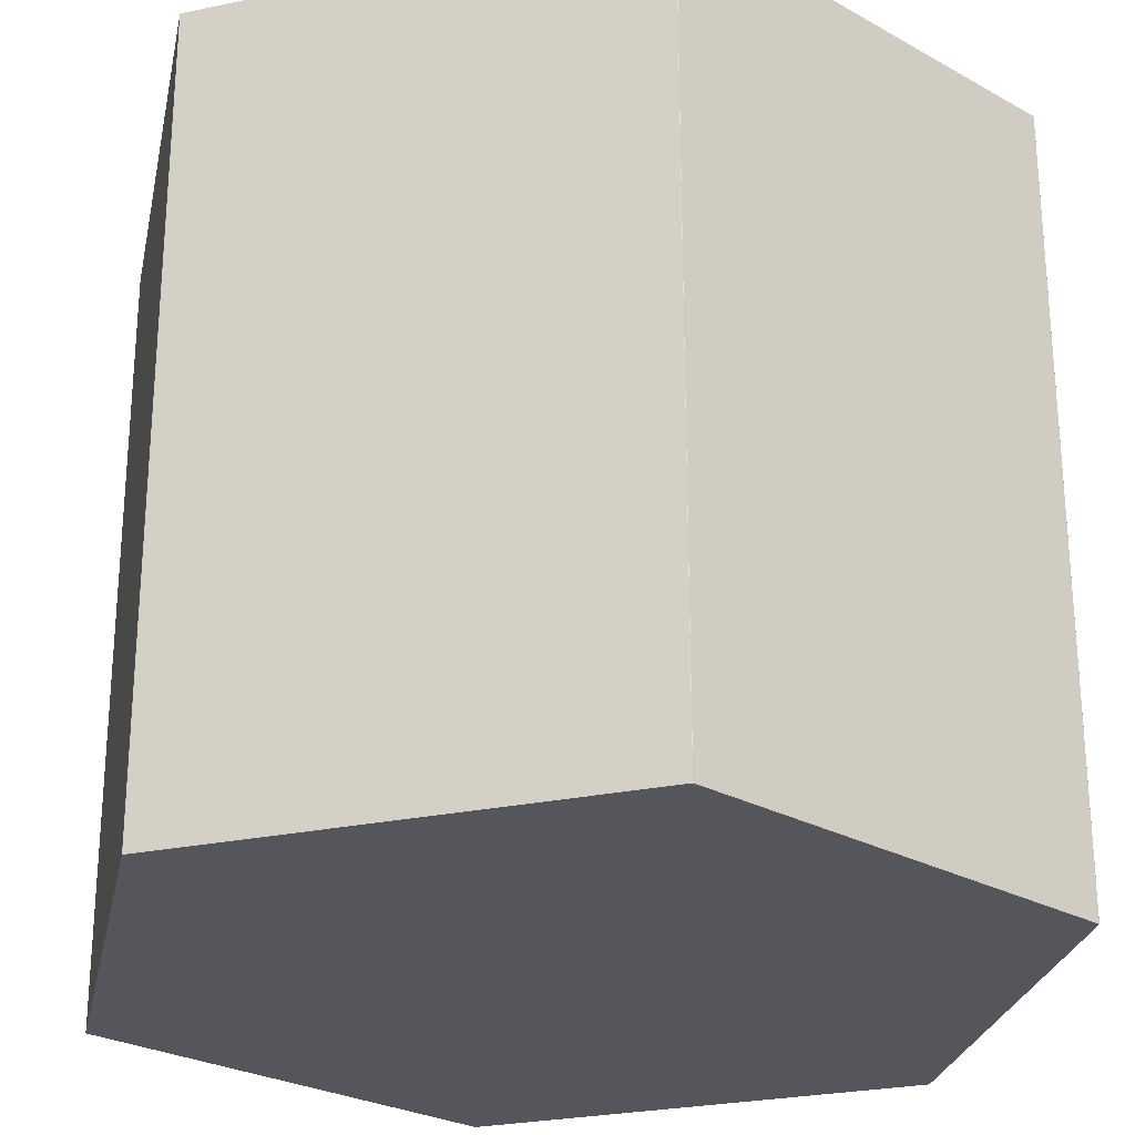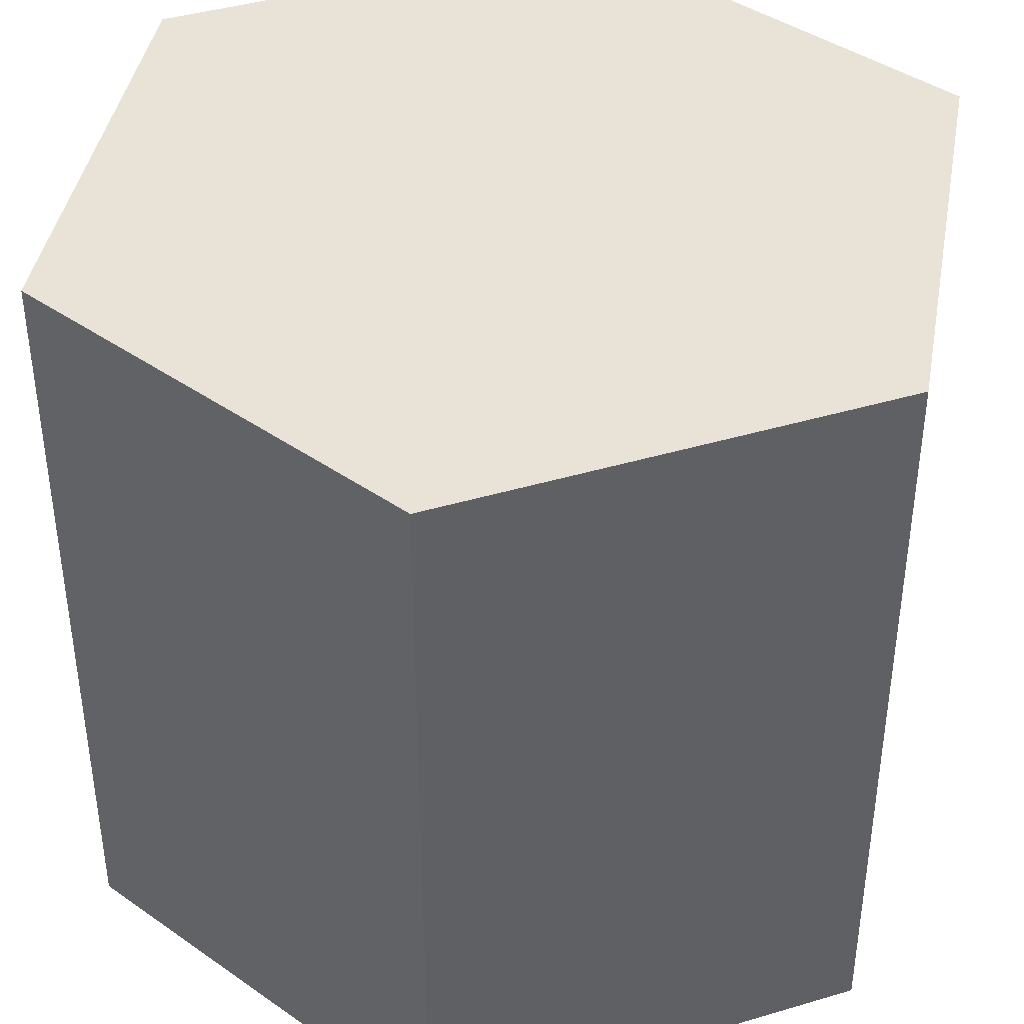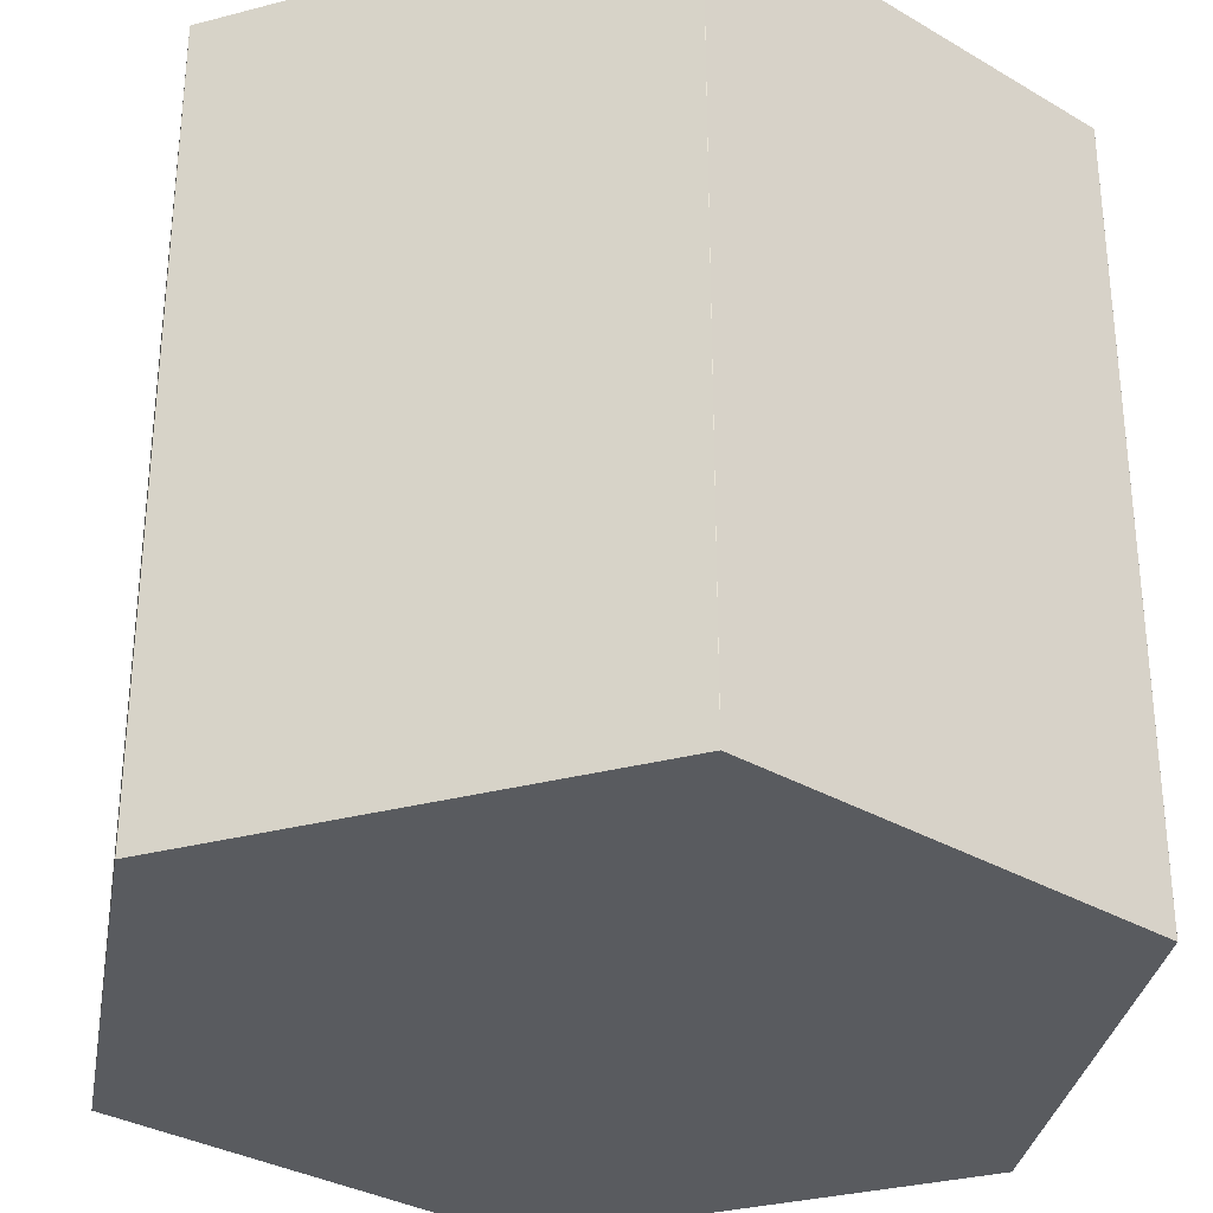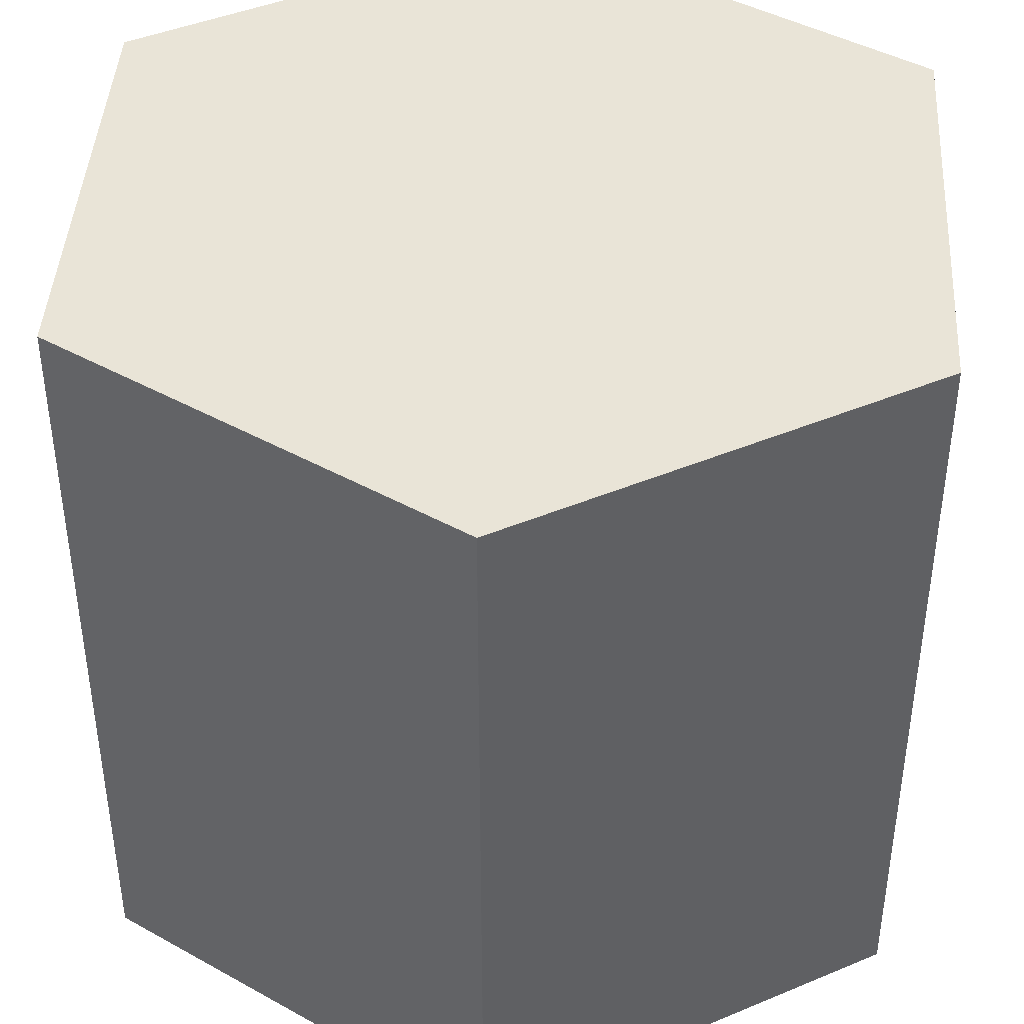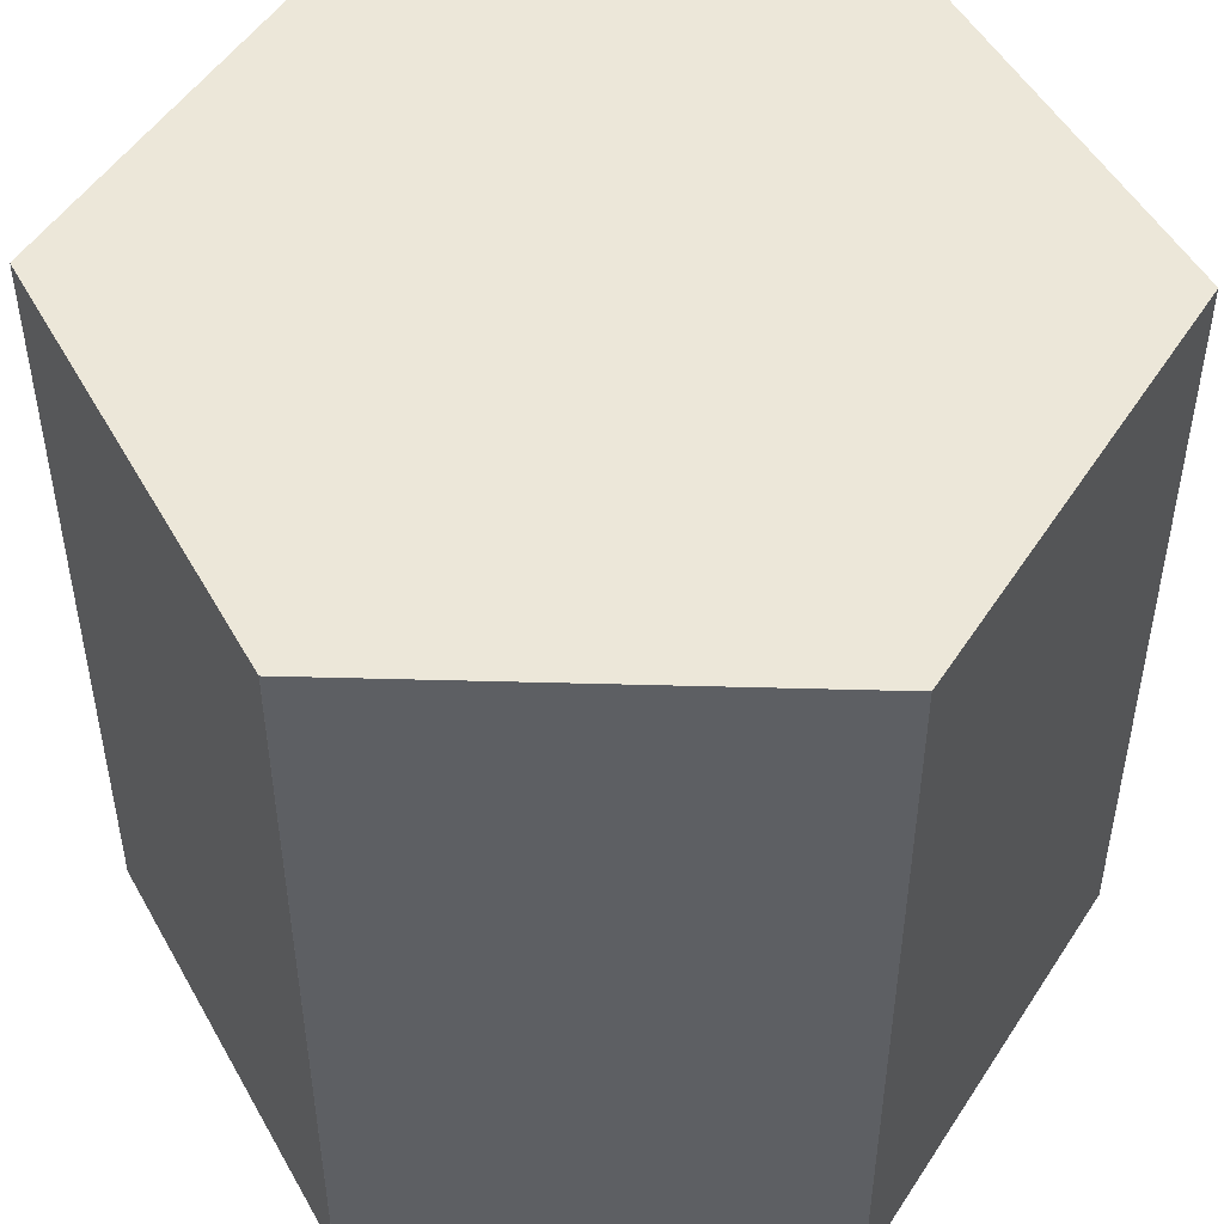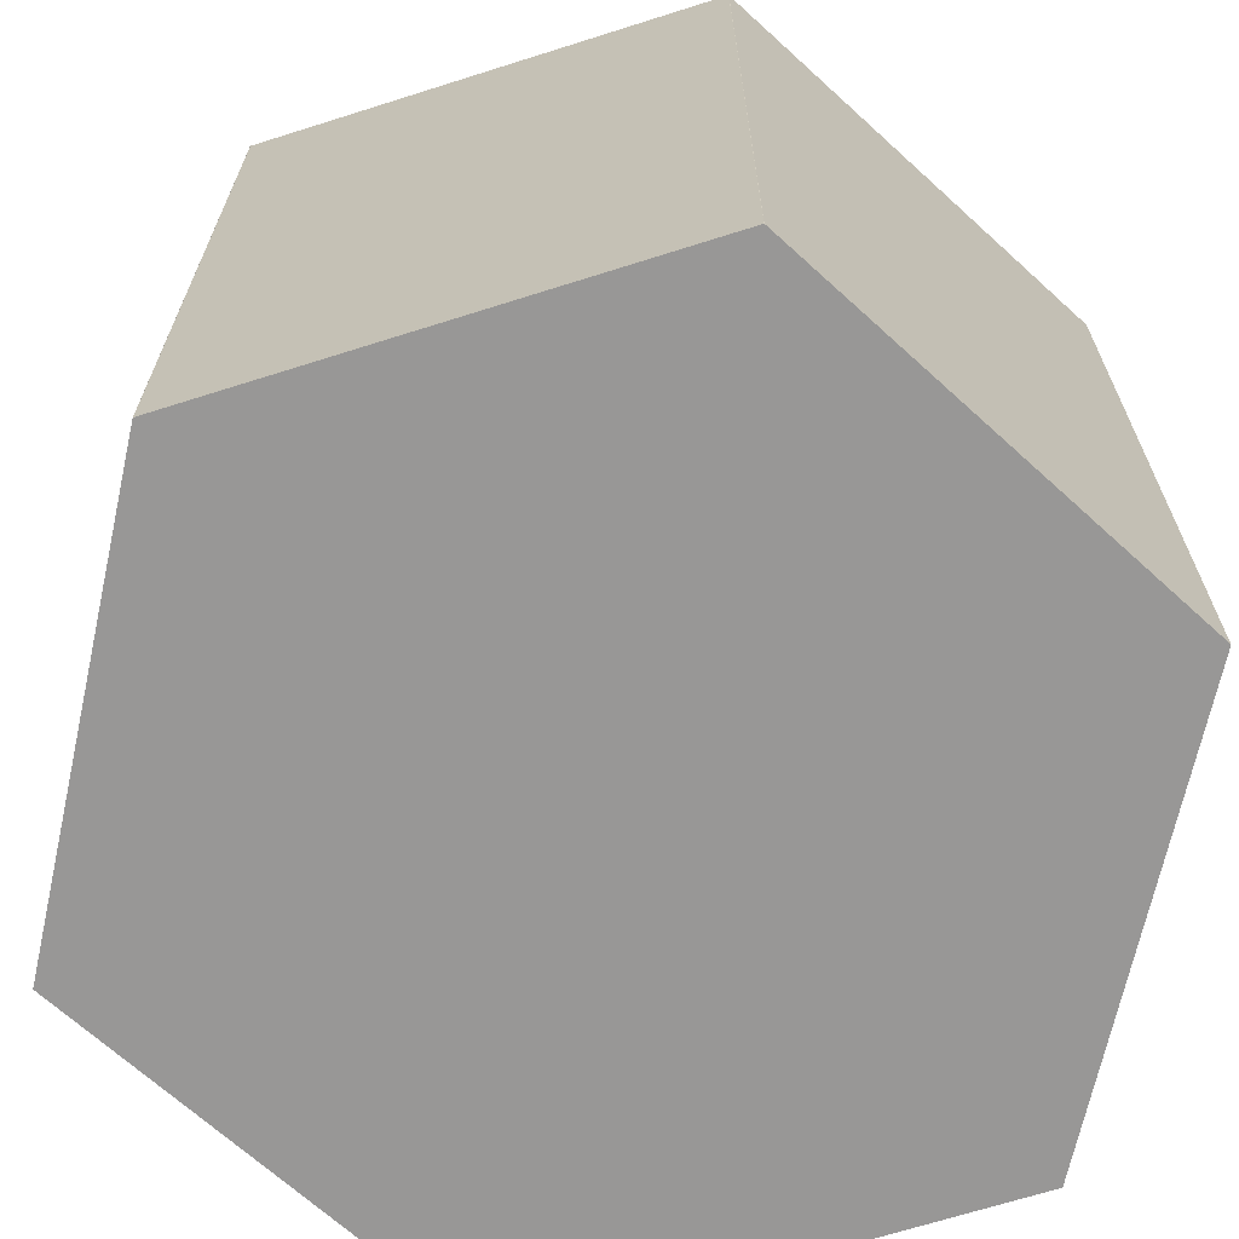
<metadata>
{"format":"obj","ext":"obj","renderer":"f3d","projection":"perspective","resolution":1024,"background":"white","views":[{"elev":-26.3,"azim":-131.5,"up":"+Y"},{"elev":41.5,"azim":130.2,"up":"+Y"},{"elev":-32.0,"azim":170.3,"up":"+Y"},{"elev":42.9,"azim":-56.5,"up":"+Y"},{"elev":50.0,"azim":-148.3,"up":"+Y"},{"elev":-68.3,"azim":-12.4,"up":"+Y"}]}
</metadata>
<code>
o Cube.002_Cube.003
v 0.000303 -1 -1.155
v 0.000303 1 -1.155
v 0.9997 -1 -0.5775
v 0.9997 1 -0.5775
v -0.9997 -1 0.5775
v -0.9997 1 0.5775
v -0.000303 -1 1.155
v -0.000303 1 1.155
v -1 -1 0.577
v -1 1 0.577
v -1 -1 -0.577
v -1 1 -0.577
v 1 -1 0.577
v 1 1 0.577
v 1 -1 -0.577
v 1 1 -0.577
v 0.9997 -1 0.5775
v 0.9997 1 0.5775
v 0.000303 -1 1.155
v 0.000303 1 1.155
v -0.000303 -1 -1.155
v -0.000303 1 -1.155
v -0.9997 -1 -0.5775
v -0.9997 1 -0.5775
f 1 2 4 3
f 7 8 6 5
f 9 10 12 11
f 15 16 14 13
f 17 18 20 19
f 23 24 22 21
f 7 19 20 8
f 11 12 24 23
f 1 21 22 2
f 14 18 17 13
f 3 4 16 15
f 6 10 9 5
f 2 22 24 12 10 6 8 20 18 14 16 4
f 3 15 13 17 19 7 5 9 11 23 21 1

</code>
